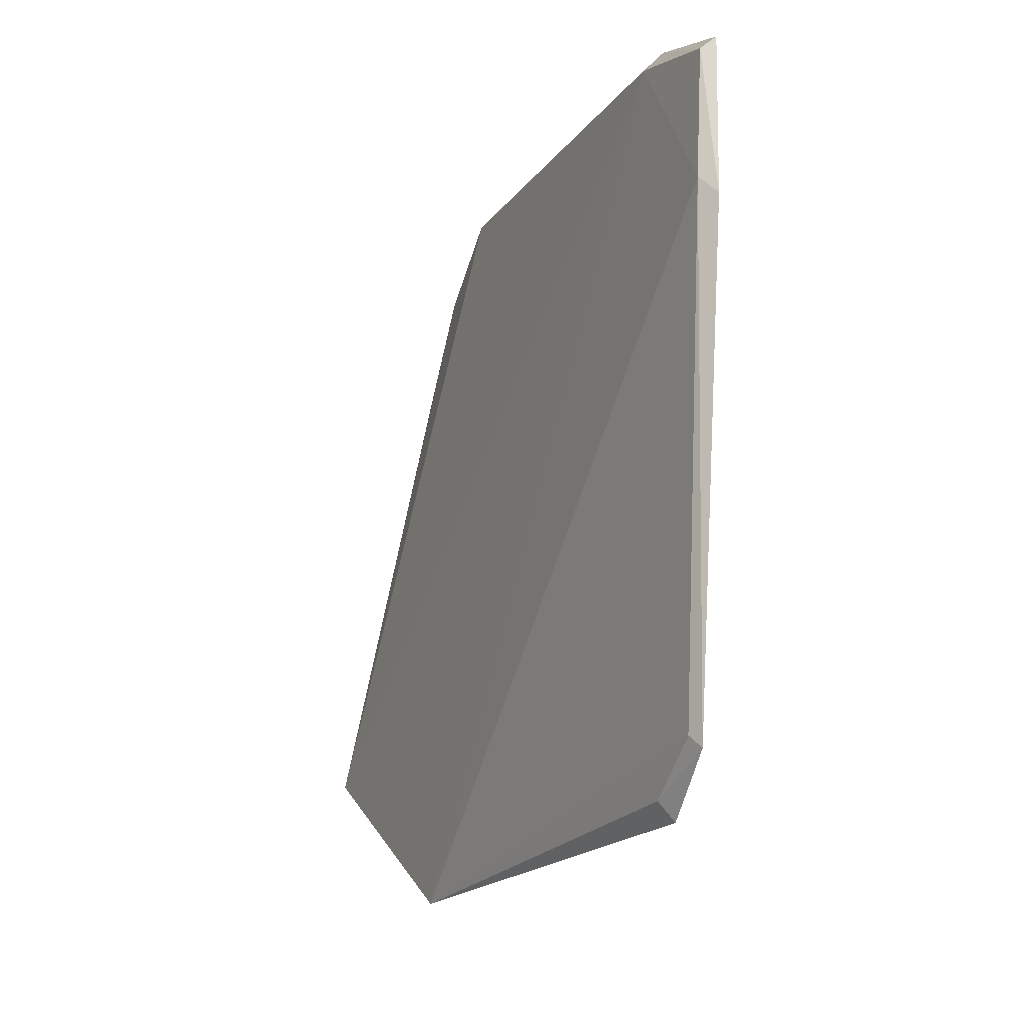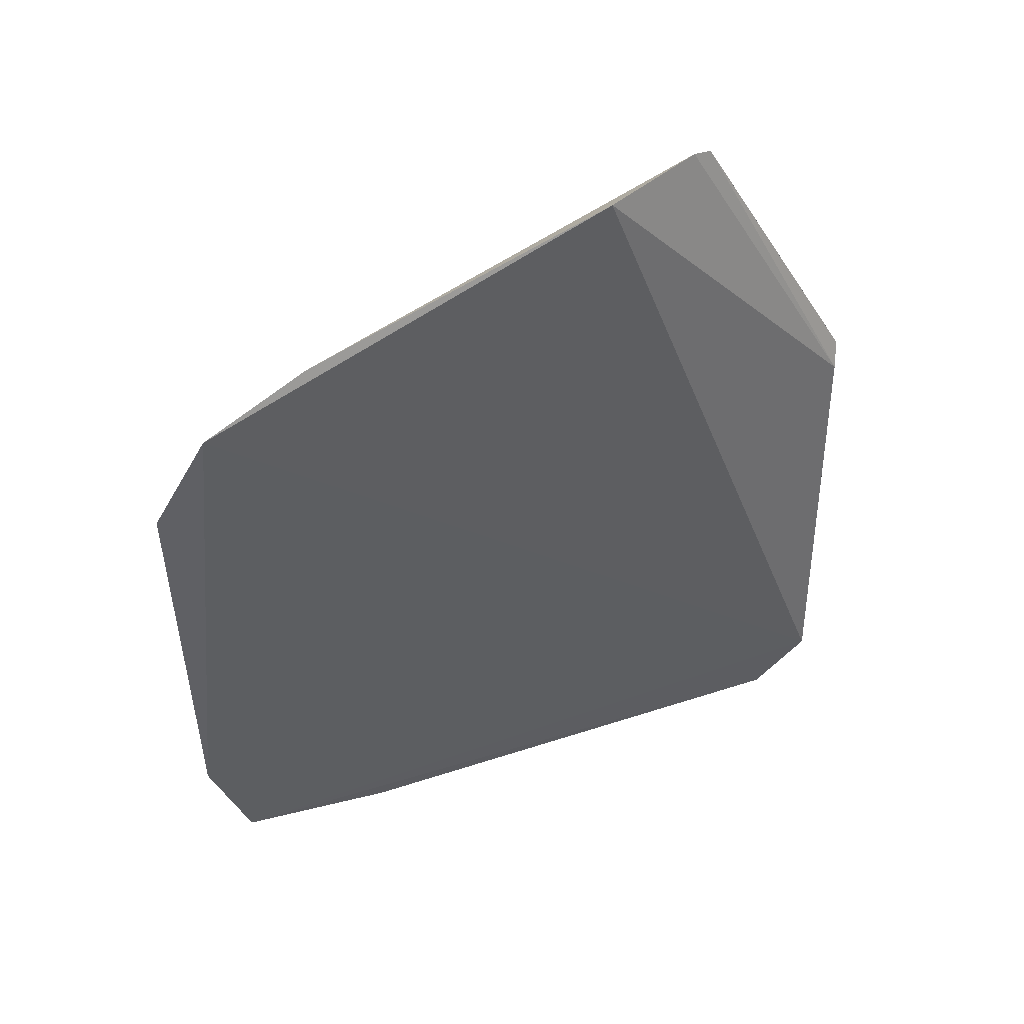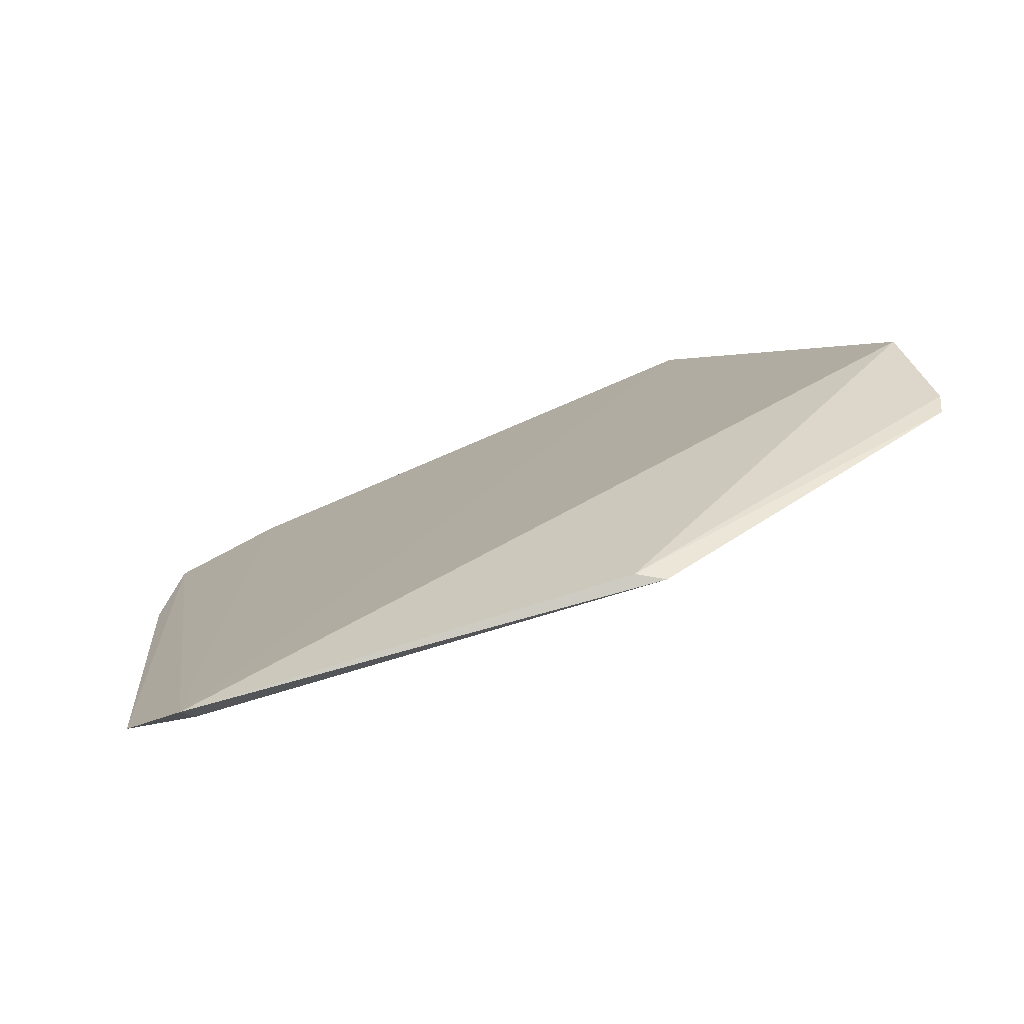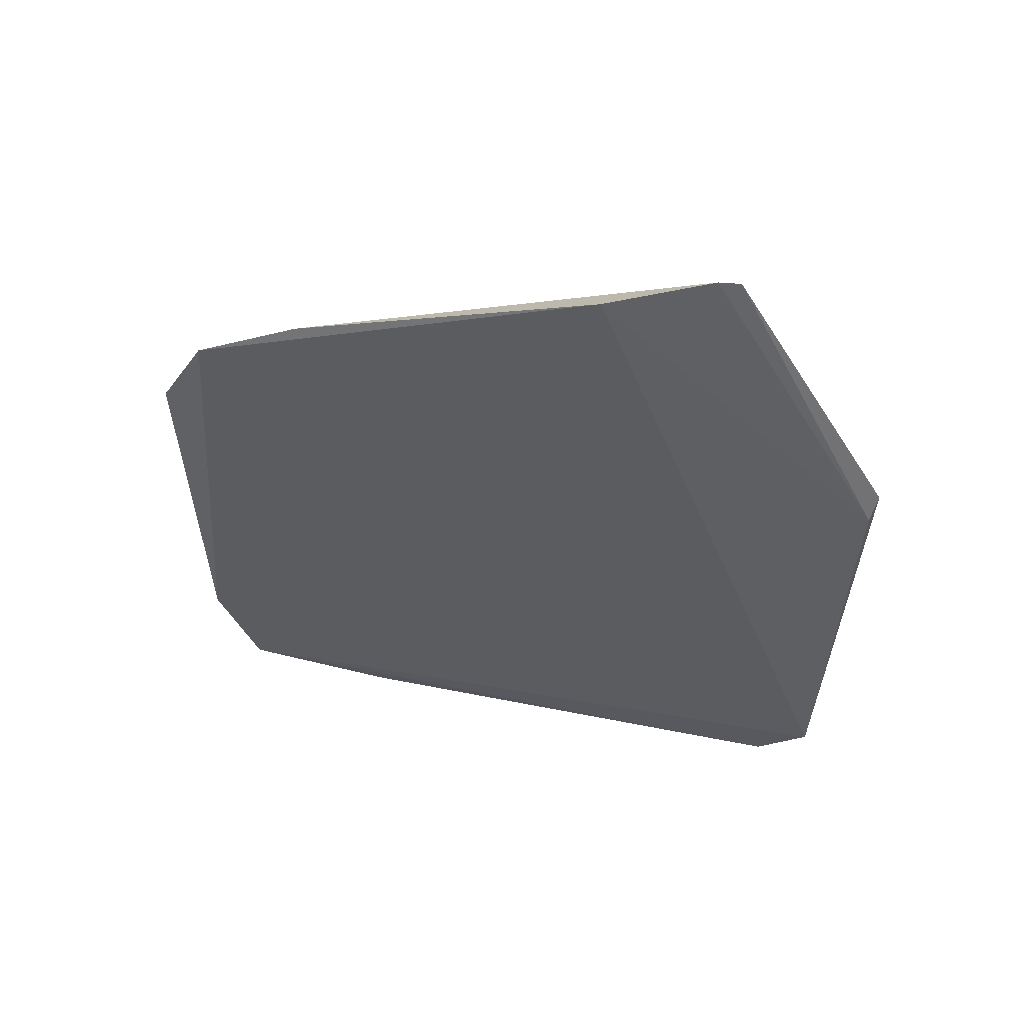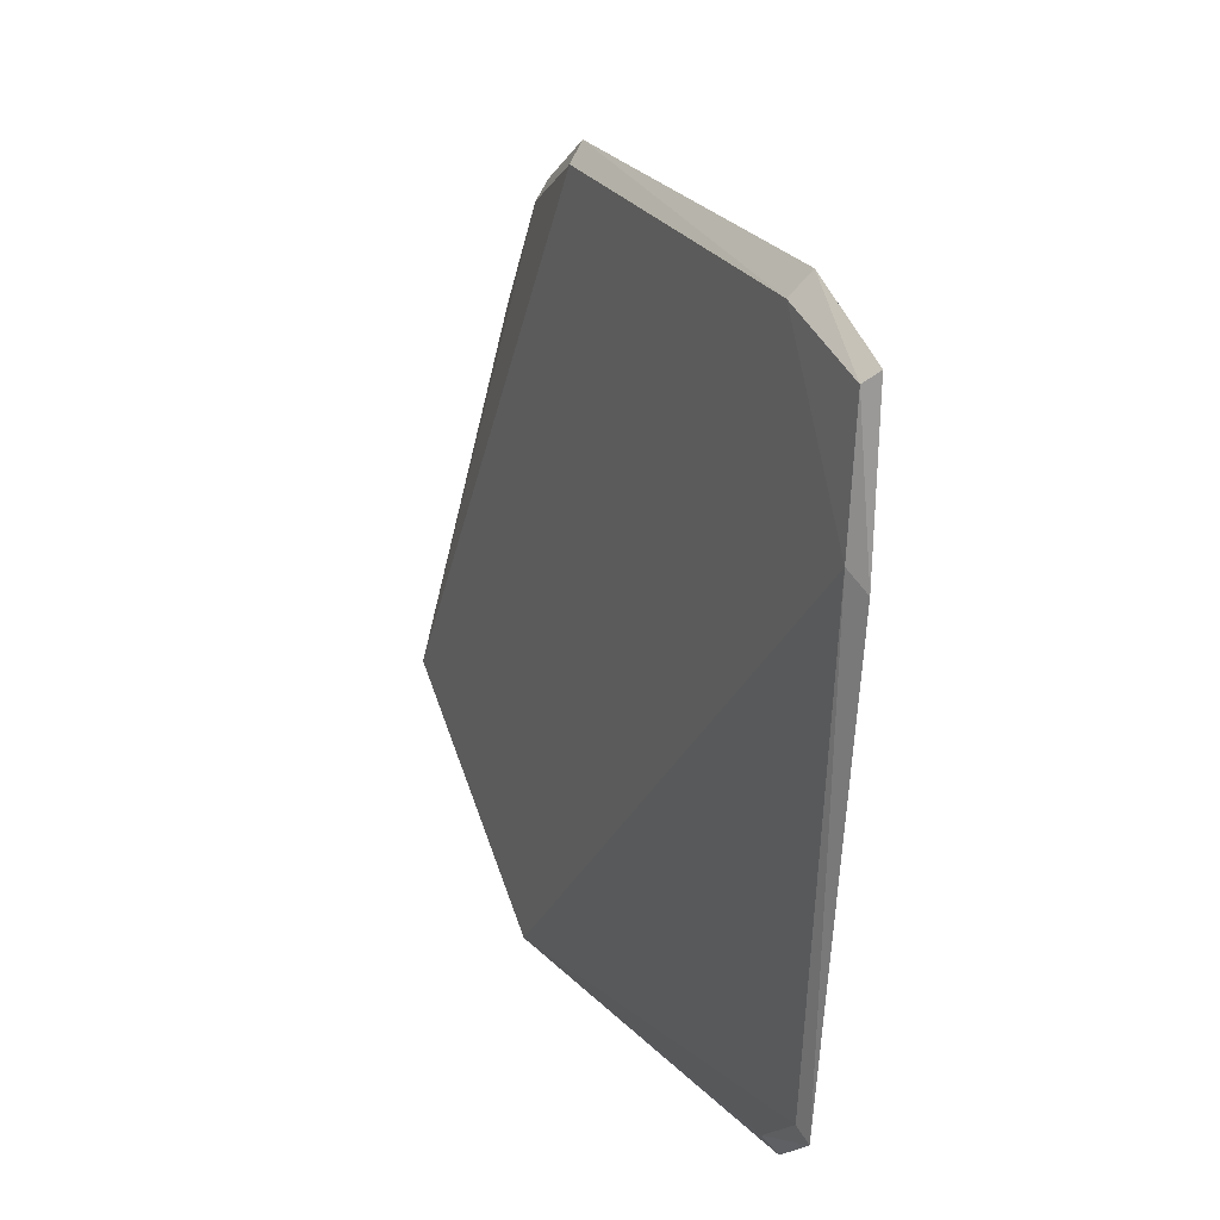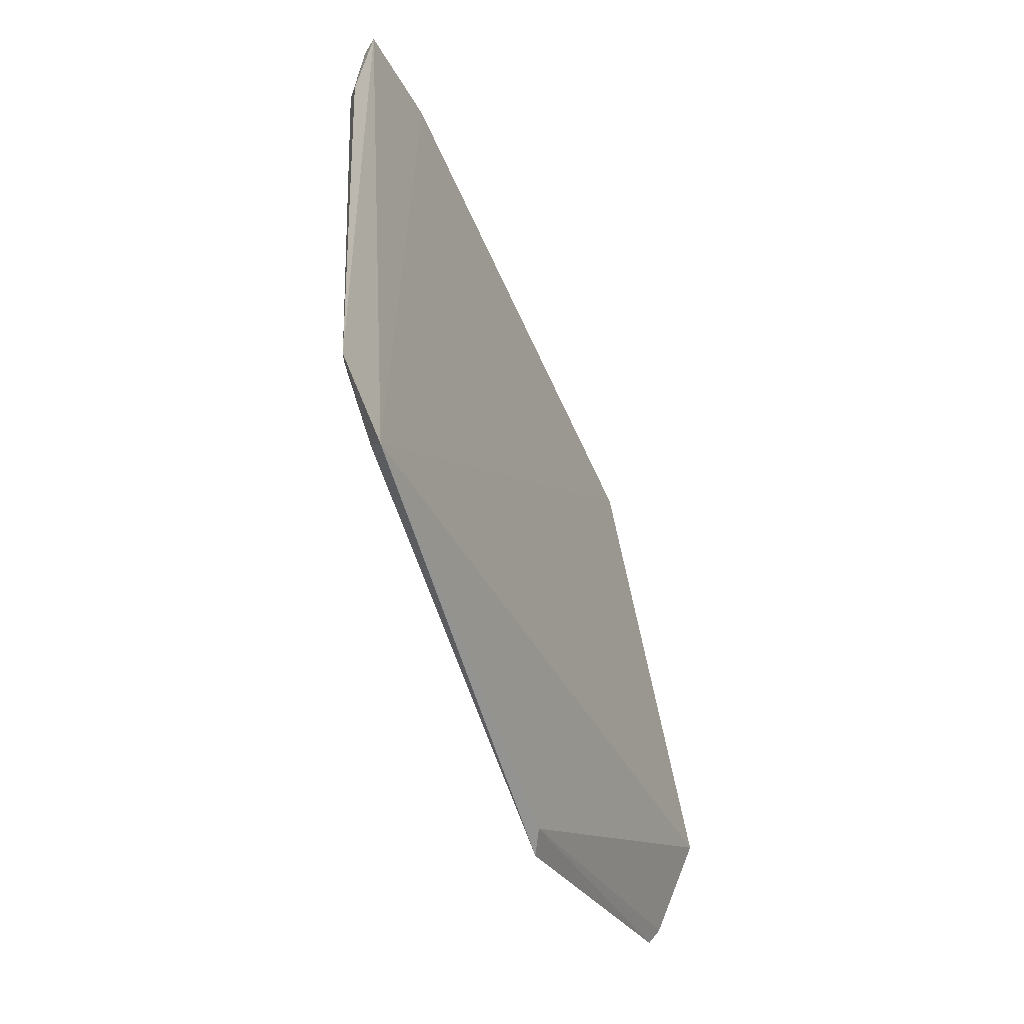
<metadata>
{"format":"obj","ext":"obj","renderer":"f3d","projection":"perspective","resolution":1024,"background":"white","views":[{"elev":-18.4,"azim":156.3,"up":"+Y"},{"elev":44.1,"azim":-106.0,"up":"+Z"},{"elev":-78.6,"azim":-67.0,"up":"+Y"},{"elev":55.4,"azim":-74.4,"up":"+Z"},{"elev":22.9,"azim":156.5,"up":"+Y"},{"elev":-59.0,"azim":-156.2,"up":"+Y"}]}
</metadata>
<code>
v 0.02571 0.00667 0.04055
v 0.0283 0.001078 0.04071
v 0.0267 0.02794 0.02606
v 0.02599 0.02642 0.002252
v 0.02615 -0.006166 0.0073
v 0.02692 0.01979 0.002549
v 0.02542 0.02612 0.03135
v 0.02791 -0.00663 0.02632
v 0.02671 0.0274 0.007552
v 0.02646 -0.003771 0.004352
v 0.02582 0.02839 0.007317
v 0.02572 0.02107 0.03426
v 0.02785 0.002047 0.04101
v 0.02856 -0.006865 0.02741
v 0.0266 0.0259 0.002601
v 0.02632 0.01889 0.001878
v 0.02601 0.02879 0.02636
v 0.02636 0.02542 0.03052
v 0.0266 0.02051 0.03316
v 0.02674 -0.003182 0.004959
v 0.02676 -0.005293 0.007602
f 7 5 1
f 8 1 5
f 9 3 2
f 10 5 4
f 11 4 5
f 11 5 7
f 12 7 1
f 13 8 2
f 13 1 8
f 13 12 1
f 14 2 8
f 14 9 2
f 14 6 9
f 14 8 5
f 15 9 6
f 15 11 9
f 15 4 11
f 16 10 4
f 16 6 10
f 16 15 6
f 16 4 15
f 17 11 7
f 17 3 9
f 17 9 11
f 18 2 3
f 18 7 12
f 18 17 7
f 18 3 17
f 19 13 2
f 19 12 13
f 19 18 12
f 19 2 18
f 20 10 6
f 20 6 14
f 21 20 14
f 21 14 5
f 21 5 10
f 21 10 20

</code>
